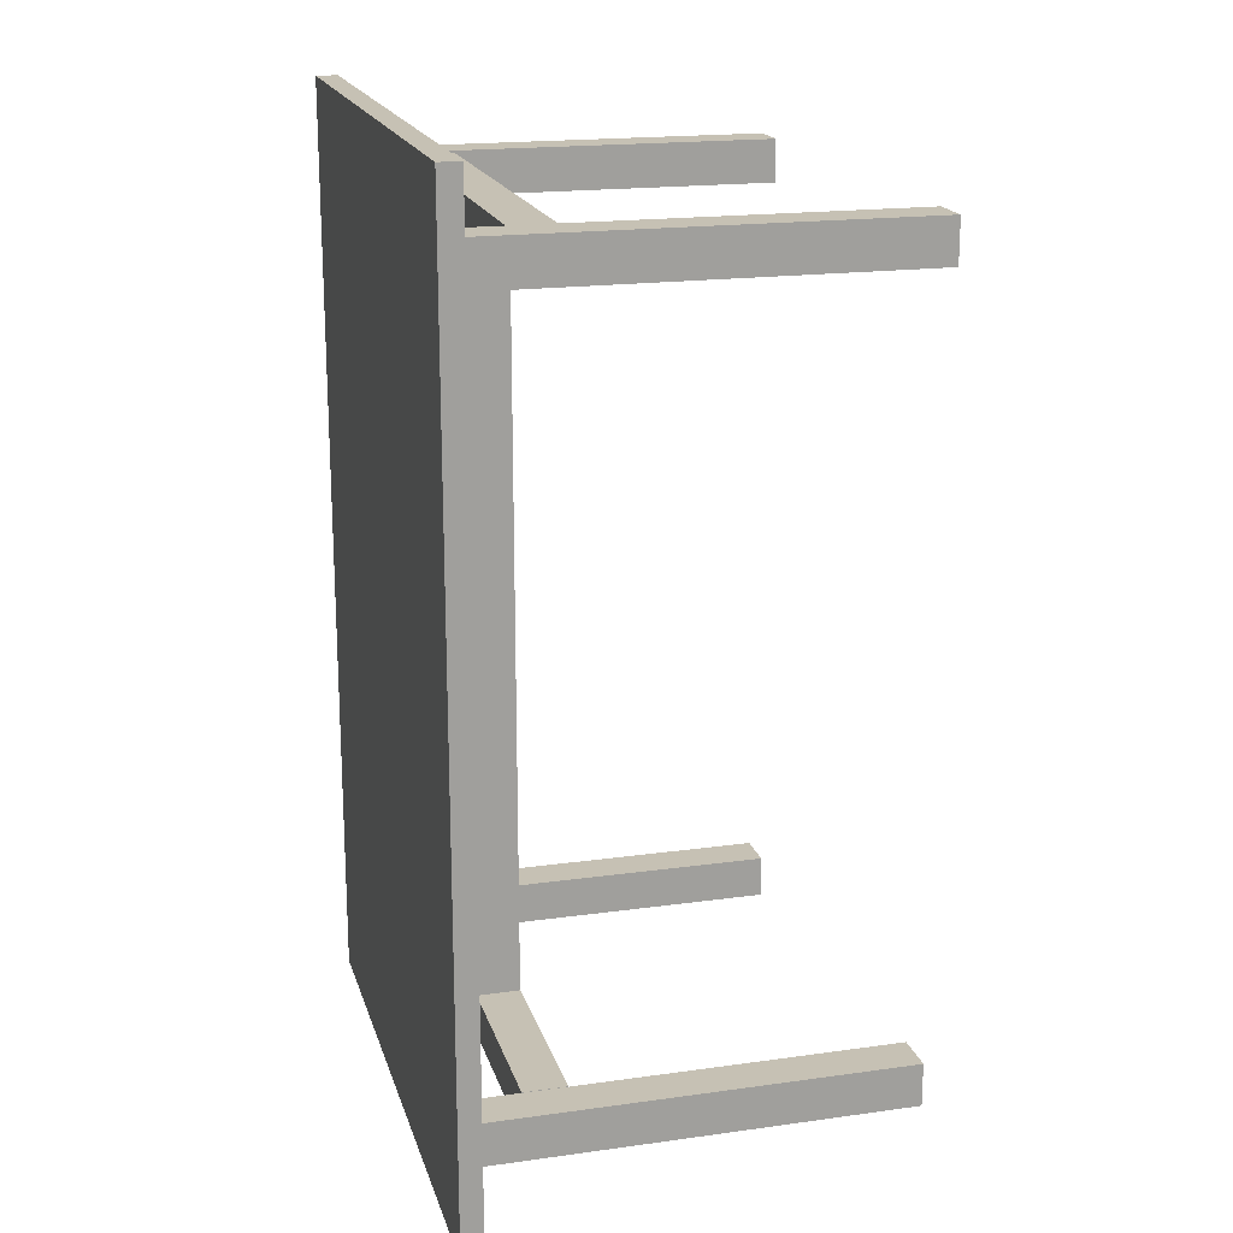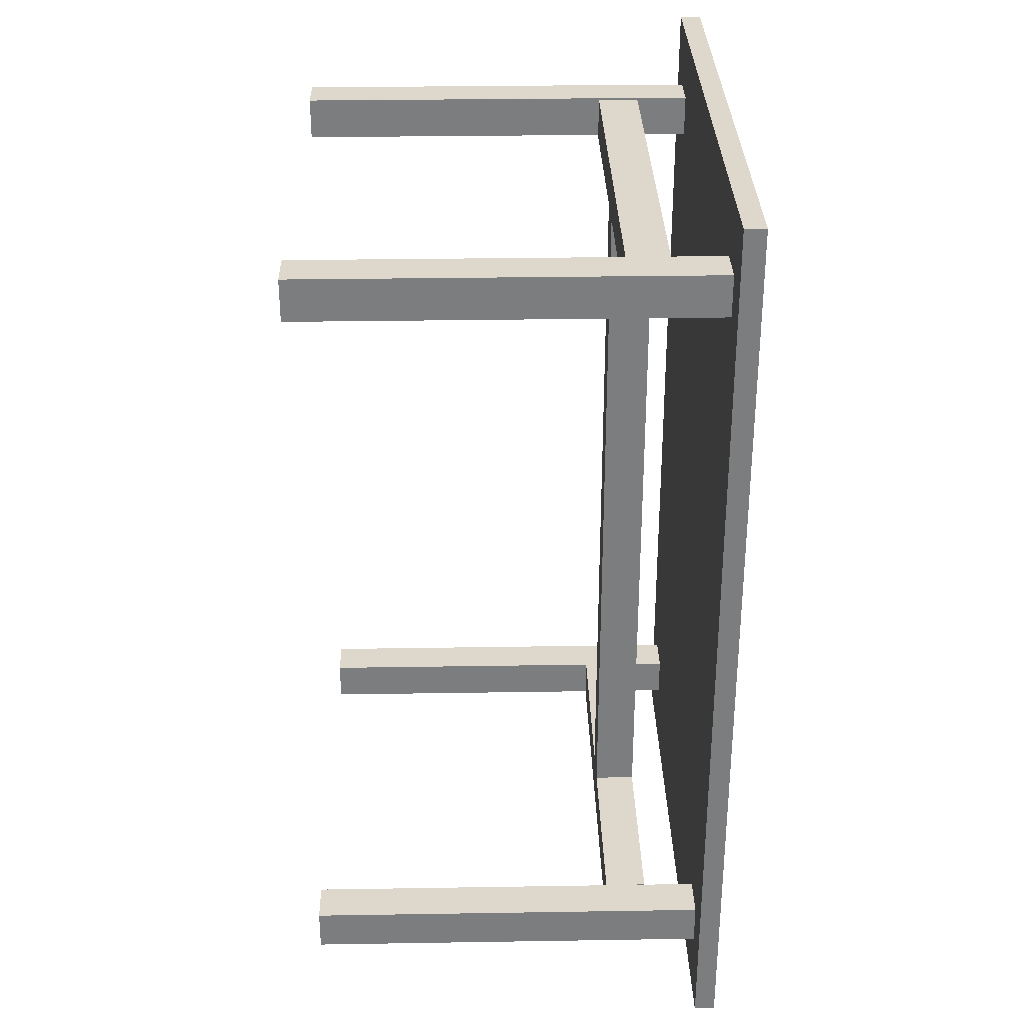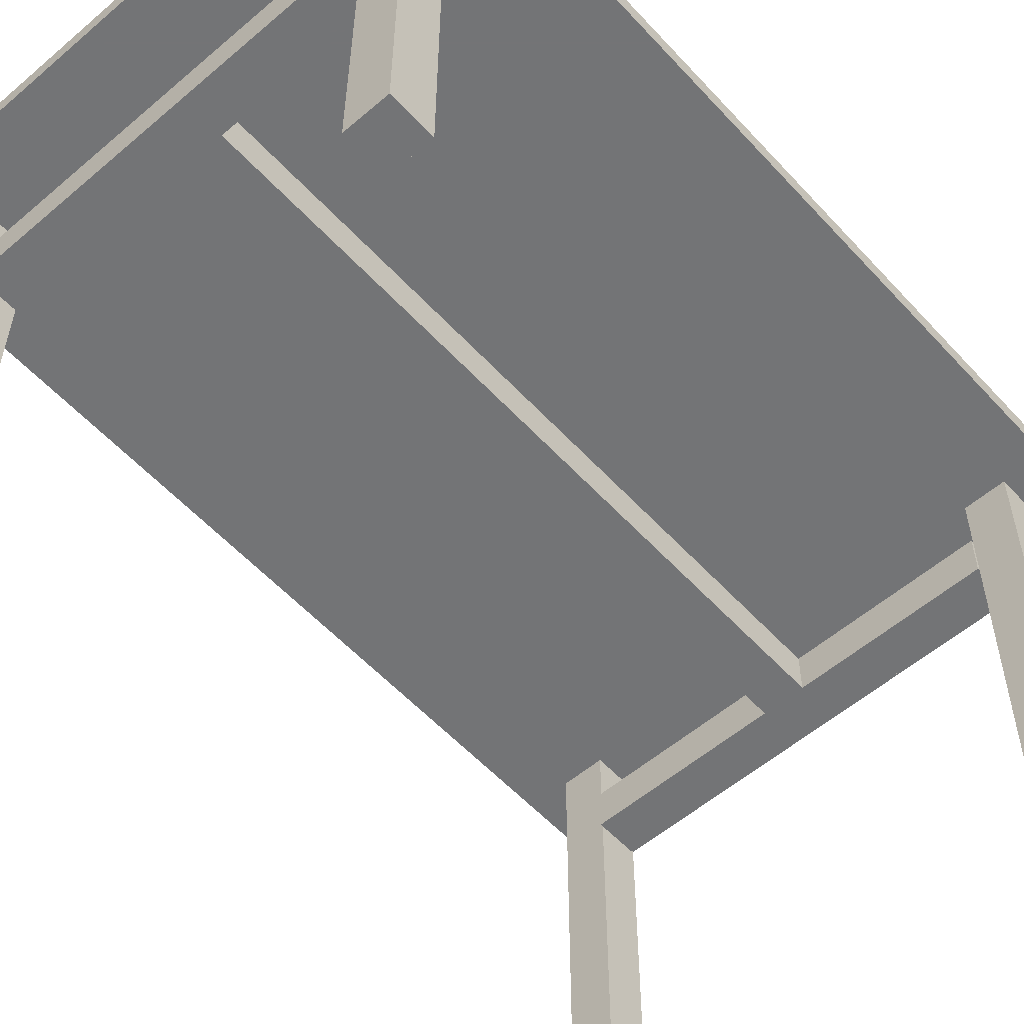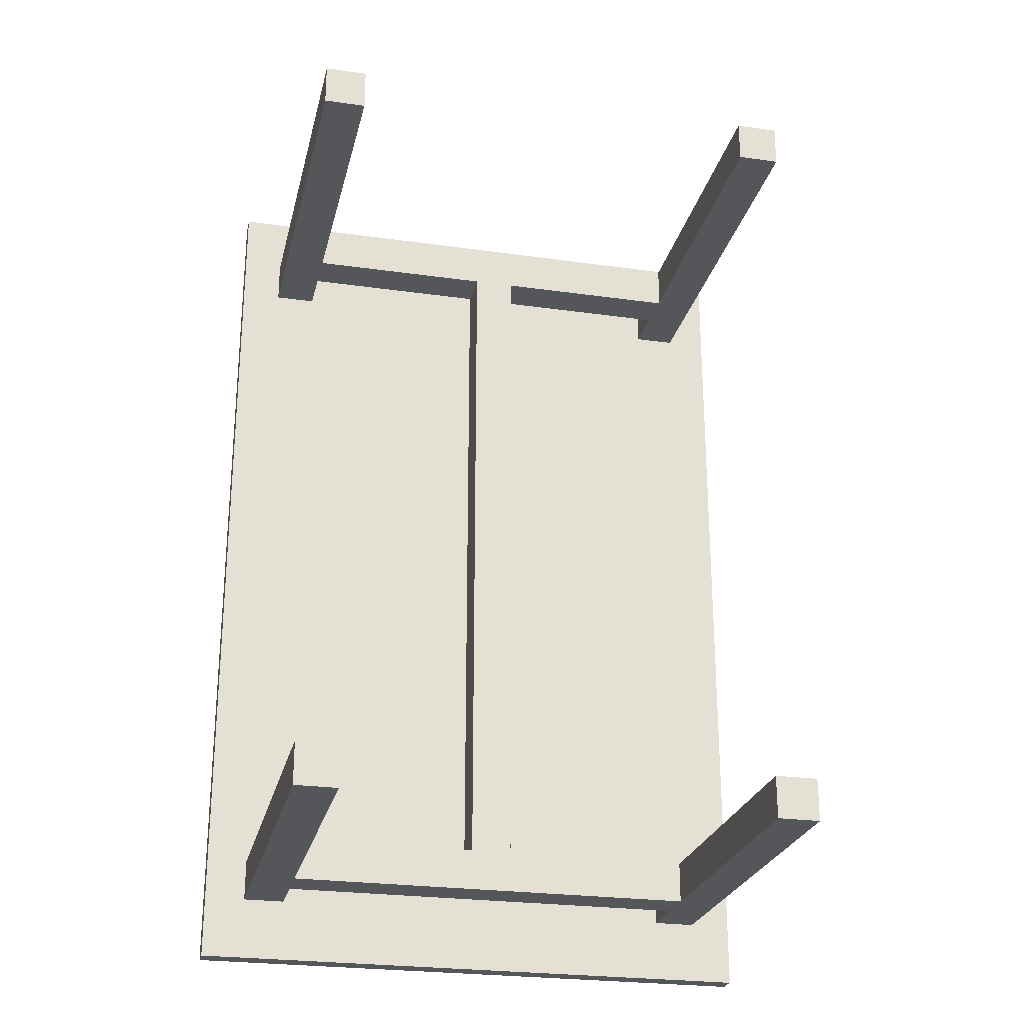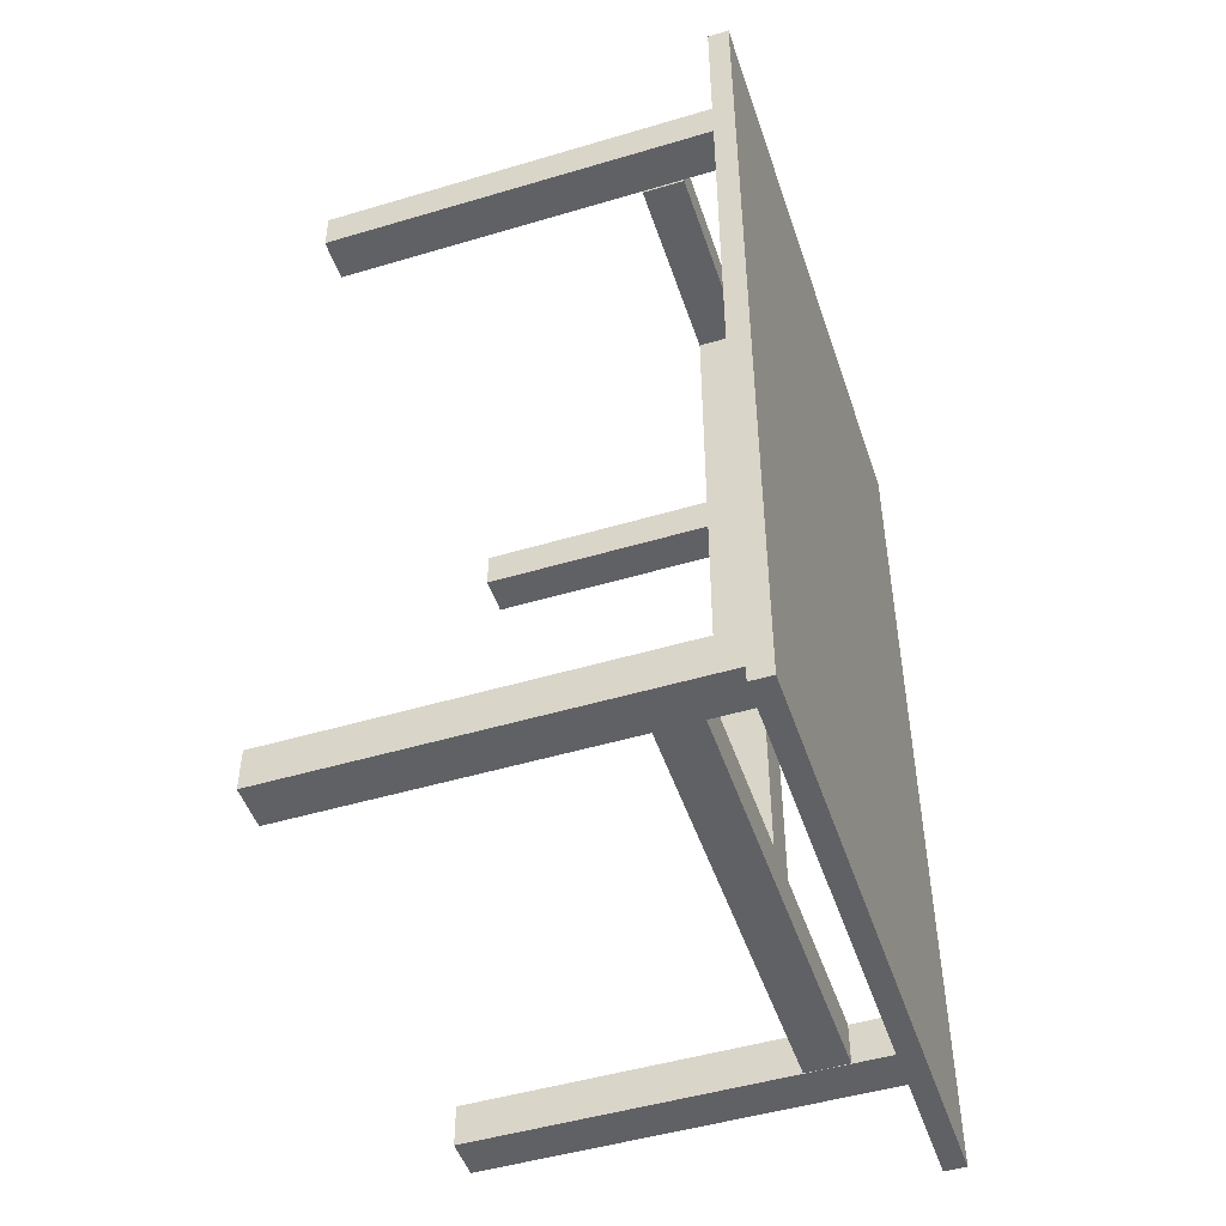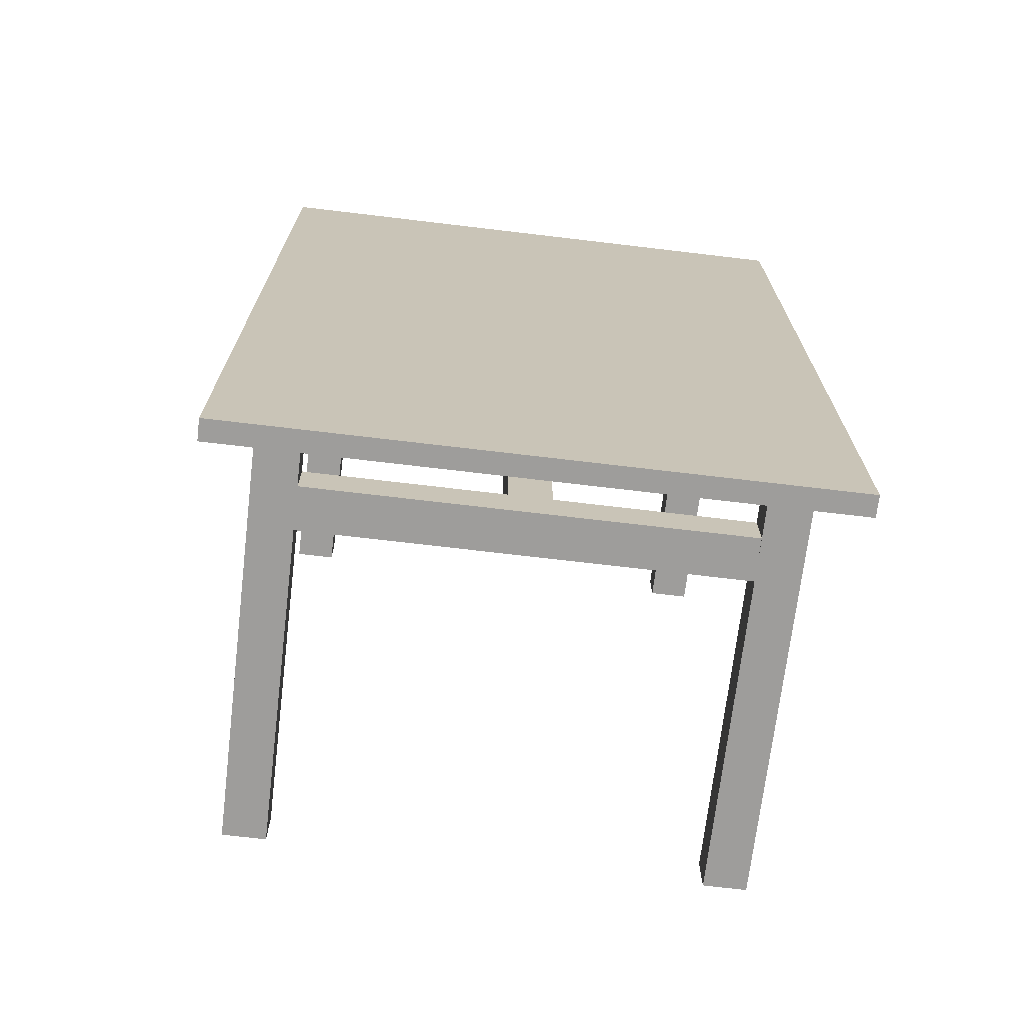
<metadata>
{"format":"obj","ext":"obj","renderer":"f3d","projection":"perspective","resolution":1024,"background":"white","views":[{"elev":18.5,"azim":-105.0,"up":"+Z"},{"elev":31.2,"azim":88.7,"up":"+Z"},{"elev":-56.2,"azim":-138.2,"up":"+Y"},{"elev":-25.4,"azim":-12.8,"up":"+Z"},{"elev":-48.9,"azim":108.3,"up":"+Z"},{"elev":-70.5,"azim":173.2,"up":"+Z"}]}
</metadata>
<code>
g table
v -50 25 -84.91
v -50 35 -84.91
v 50 25 -84.91
v 50 35 -84.91
v 50 25 -94.91
v 50 35 -94.91
v -50 25 -94.91
v -50 35 -94.91
v -50 25 94.41
v -50 35 94.41
v 50 25 94.41
v 50 35 94.41
v 50 25 84.41
v 50 35 84.41
v -50 25 84.41
v -50 35 84.41
v -5 25 90
v -5 35 90
v 5 25 90
v 5 35 90
v 5 25 -90
v 5 35 -90
v -5 25 -90
v -5 35 -90
v -70 47.52 110
v -70 52.52 110
v 70 47.52 110
v 70 52.52 110
v 70 47.52 -110
v 70 52.52 -110
v -70 47.52 -110
v -70 52.52 -110
v -60 -50 95
v -60 50 95
v -50 -50 95
v -50 50 95
v -50 -50 85
v -50 50 85
v -60 -50 85
v -60 50 85
v 50 -50 95
v 50 50 95
v 60 -50 95
v 60 50 95
v 60 -50 85
v 60 50 85
v 50 -50 85
v 50 50 85
v -60 -50 -85
v -60 50 -85
v -50 -50 -85
v -50 50 -85
v -50 -50 -95
v -50 50 -95
v -60 -50 -95
v -60 50 -95
v 50 -50 -85
v 50 50 -85
v 60 -50 -85
v 60 50 -85
v 60 -50 -95
v 60 50 -95
v 50 -50 -95
v 50 50 -95
f 3 4 2
f 3 2 1
f 5 6 4
f 5 4 3
f 7 8 6
f 7 6 5
f 1 2 8
f 1 8 7
f 4 6 8
f 4 8 2
f 5 3 1
f 5 1 7
f 11 12 10
f 11 10 9
f 13 14 12
f 13 12 11
f 15 16 14
f 15 14 13
f 9 10 16
f 9 16 15
f 12 14 16
f 12 16 10
f 13 11 9
f 13 9 15
f 19 20 18
f 19 18 17
f 21 22 20
f 21 20 19
f 23 24 22
f 23 22 21
f 17 18 24
f 17 24 23
f 20 22 24
f 20 24 18
f 21 19 17
f 21 17 23
f 27 28 26
f 27 26 25
f 31 32 30
f 31 30 29
f 28 30 32
f 28 32 26
f 29 27 25
f 29 25 31
f 29 30 28
f 29 28 27
f 25 26 32
f 25 32 31
f 35 36 34
f 35 34 33
f 37 38 36
f 37 36 35
f 39 40 38
f 39 38 37
f 33 34 40
f 33 40 39
f 36 38 40
f 36 40 34
f 37 35 33
f 37 33 39
f 43 44 42
f 43 42 41
f 45 46 44
f 45 44 43
f 47 48 46
f 47 46 45
f 41 42 48
f 41 48 47
f 44 46 48
f 44 48 42
f 45 43 41
f 45 41 47
f 51 52 50
f 51 50 49
f 53 54 52
f 53 52 51
f 55 56 54
f 55 54 53
f 49 50 56
f 49 56 55
f 52 54 56
f 52 56 50
f 53 51 49
f 53 49 55
f 59 60 58
f 59 58 57
f 61 62 60
f 61 60 59
f 63 64 62
f 63 62 61
f 57 58 64
f 57 64 63
f 60 62 64
f 60 64 58
f 61 59 57
f 61 57 63

</code>
